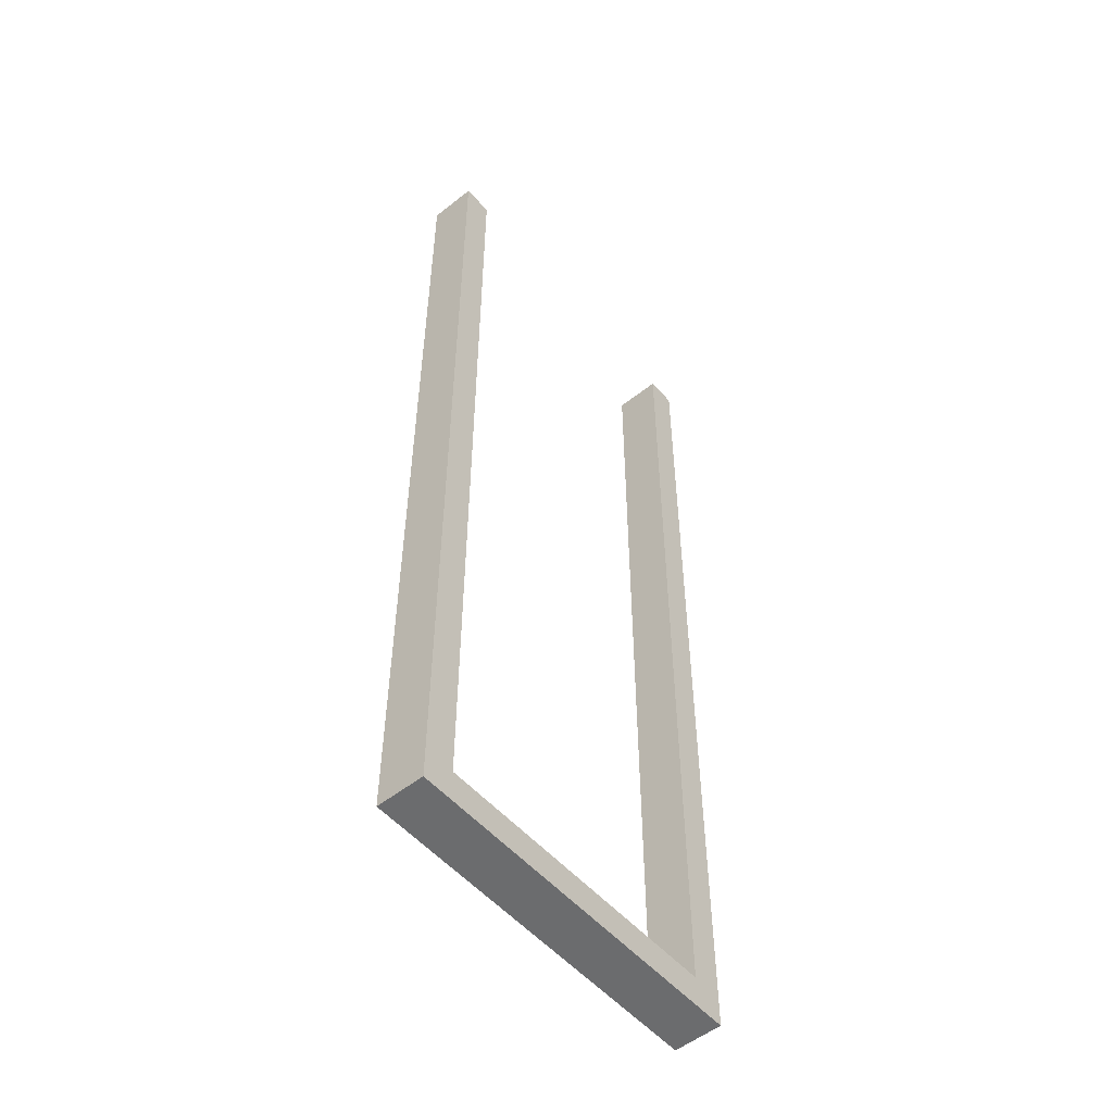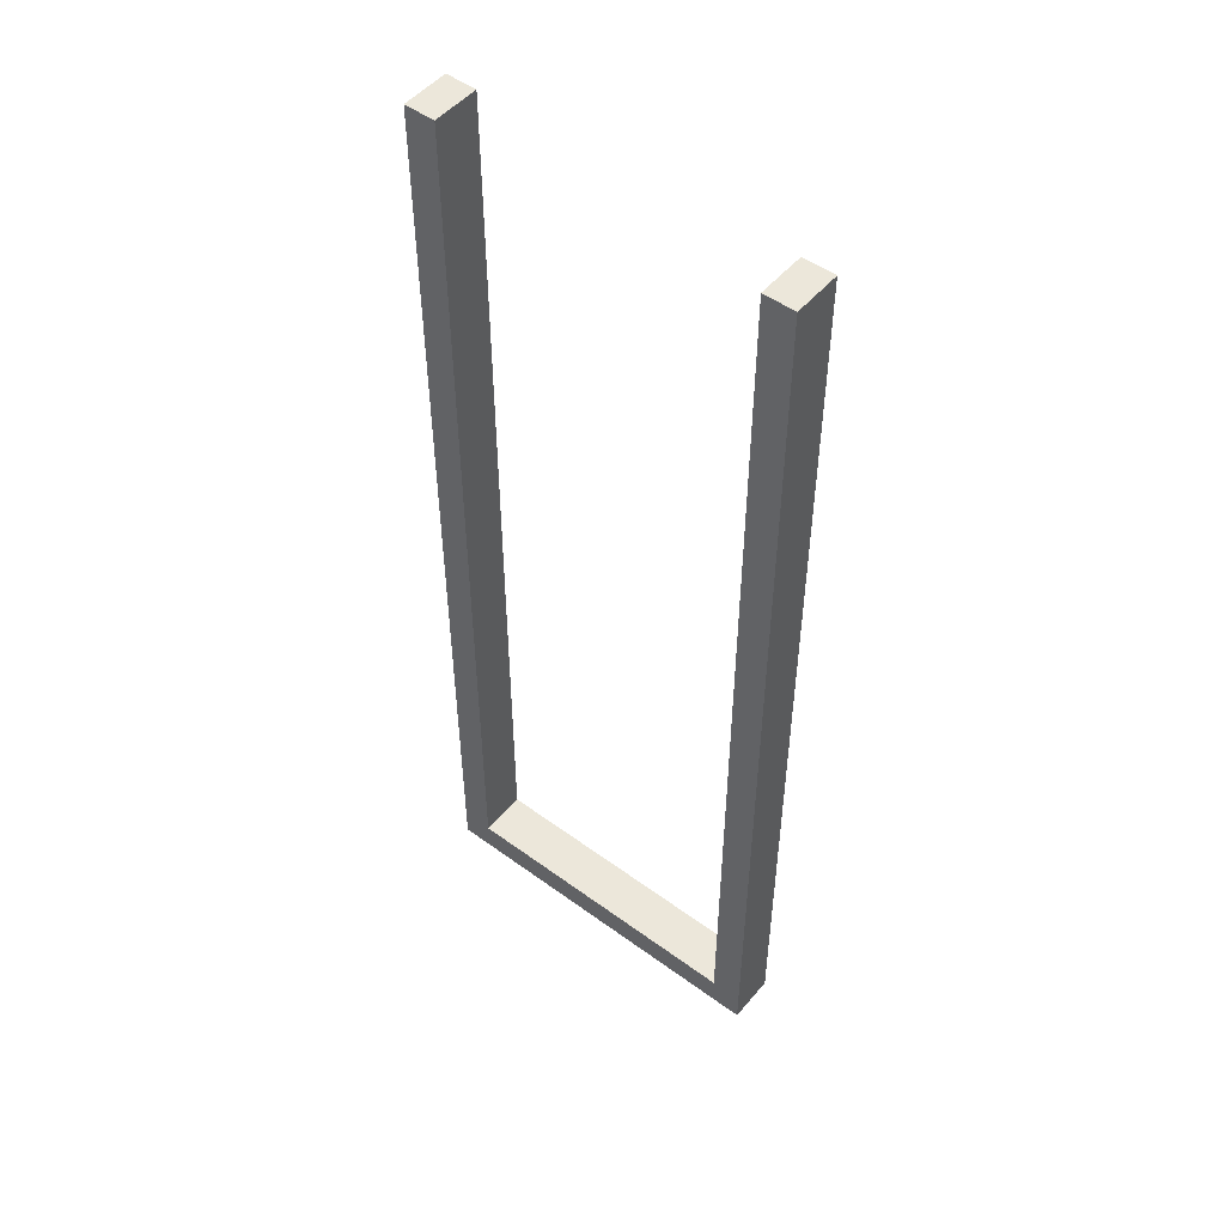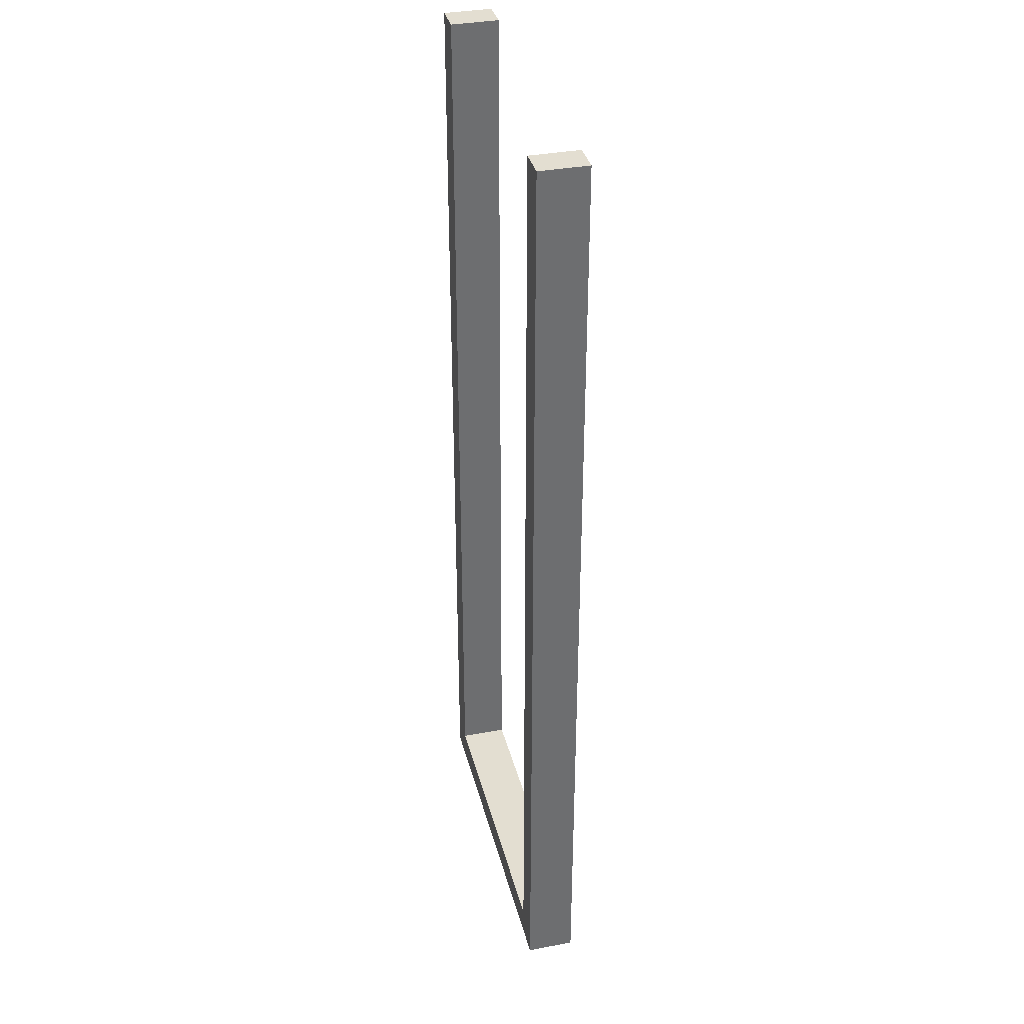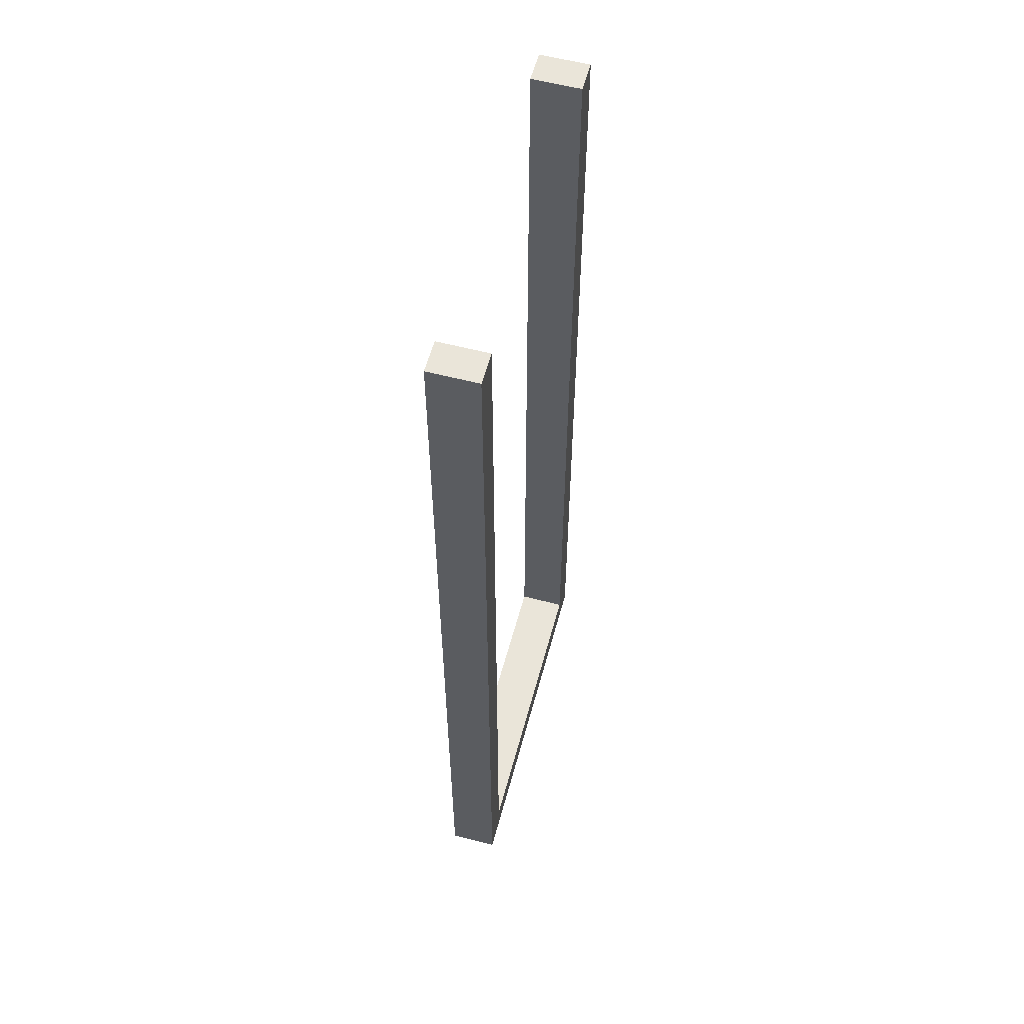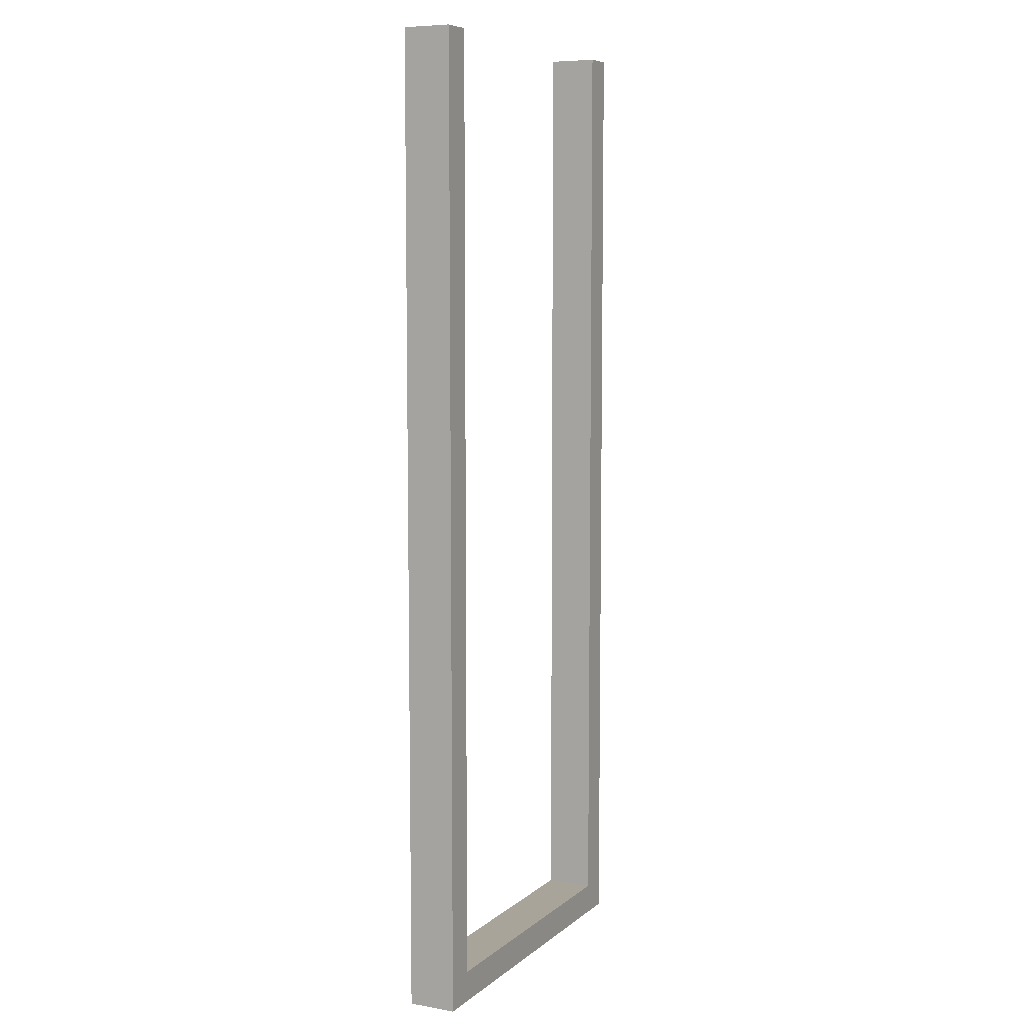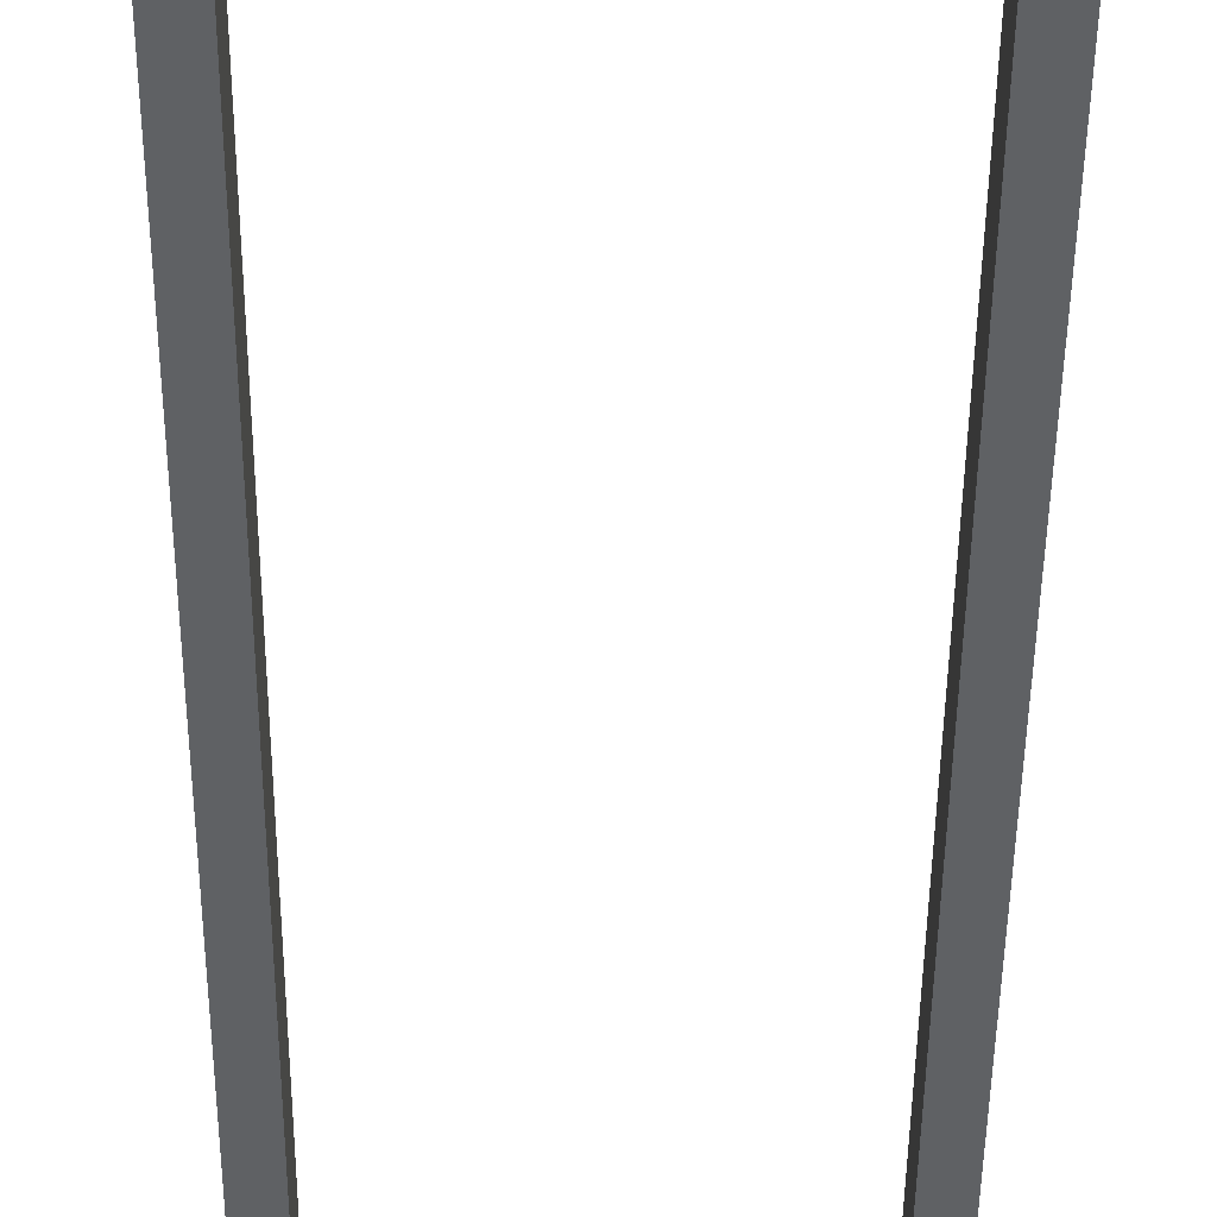
<metadata>
{"format":"obj","ext":"obj","renderer":"f3d","projection":"perspective","resolution":1024,"background":"white","views":[{"elev":-53.6,"azim":130.2,"up":"+Z"},{"elev":50.5,"azim":38.7,"up":"+Z"},{"elev":36.1,"azim":76.1,"up":"+Z"},{"elev":58.1,"azim":-74.9,"up":"+Z"},{"elev":7.3,"azim":116.4,"up":"+Z"},{"elev":-46.1,"azim":179.5,"up":"+Y"}]}
</metadata>
<code>
g Body1
v 65 0 2032
v 65 0 65
v 65 100 65
v 65 100 2032
v 0 0 2032
v 0 100 2032
v 0 0 0
v 0 100 0
v 762 0 0
v 762 100 0
v 762 0 2032
v 762 100 2032
v 697 0 2032
v 697 100 2032
v 697 0 65
v 697 100 65
f 1 2 4
f 4 2 3
f 5 1 6
f 6 1 4
f 7 5 8
f 8 5 6
f 9 7 10
f 10 7 8
f 11 9 12
f 12 9 10
f 13 11 14
f 14 11 12
f 15 13 16
f 16 13 14
f 2 15 3
f 3 15 16
f 16 8 3
f 3 8 6
f 3 6 4
f 14 12 16
f 16 12 10
f 16 10 8
f 2 9 15
f 15 9 11
f 15 11 13
f 1 5 2
f 2 5 7
f 2 7 9

</code>
